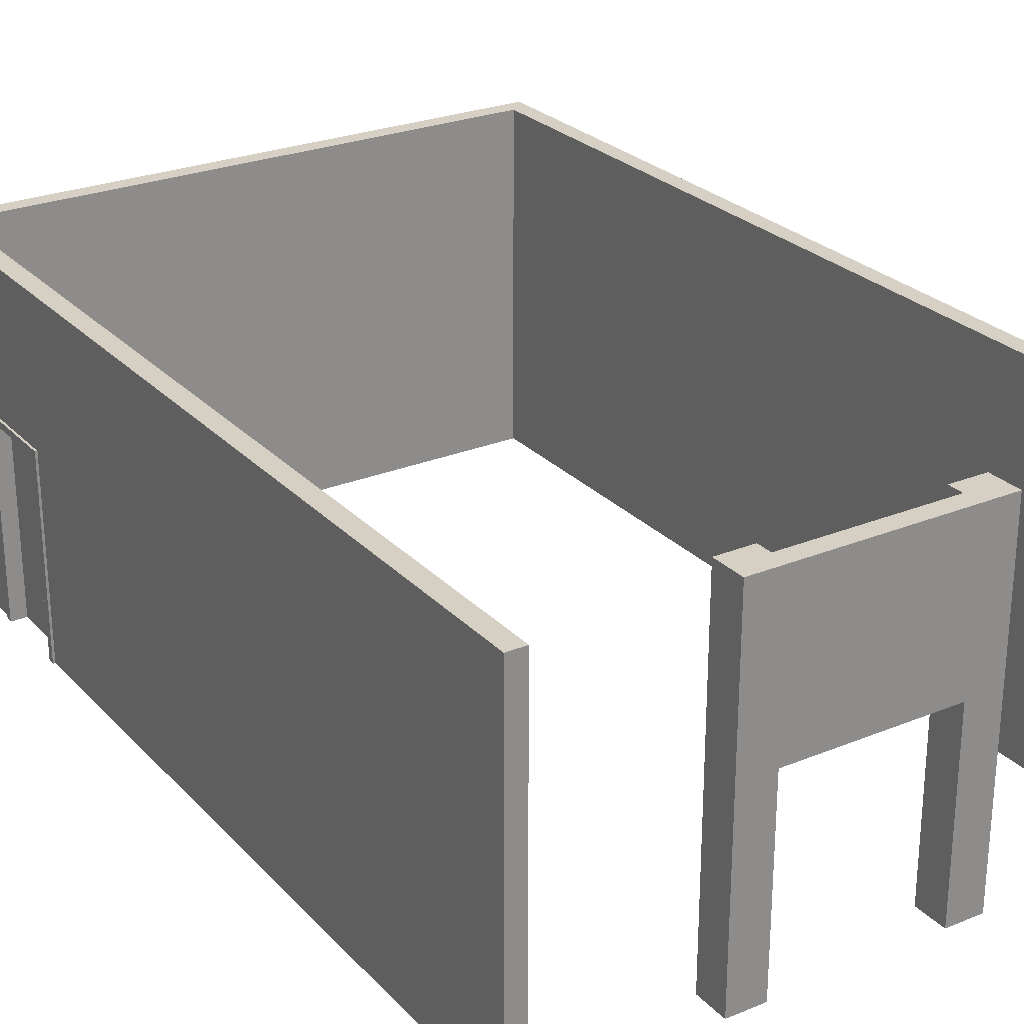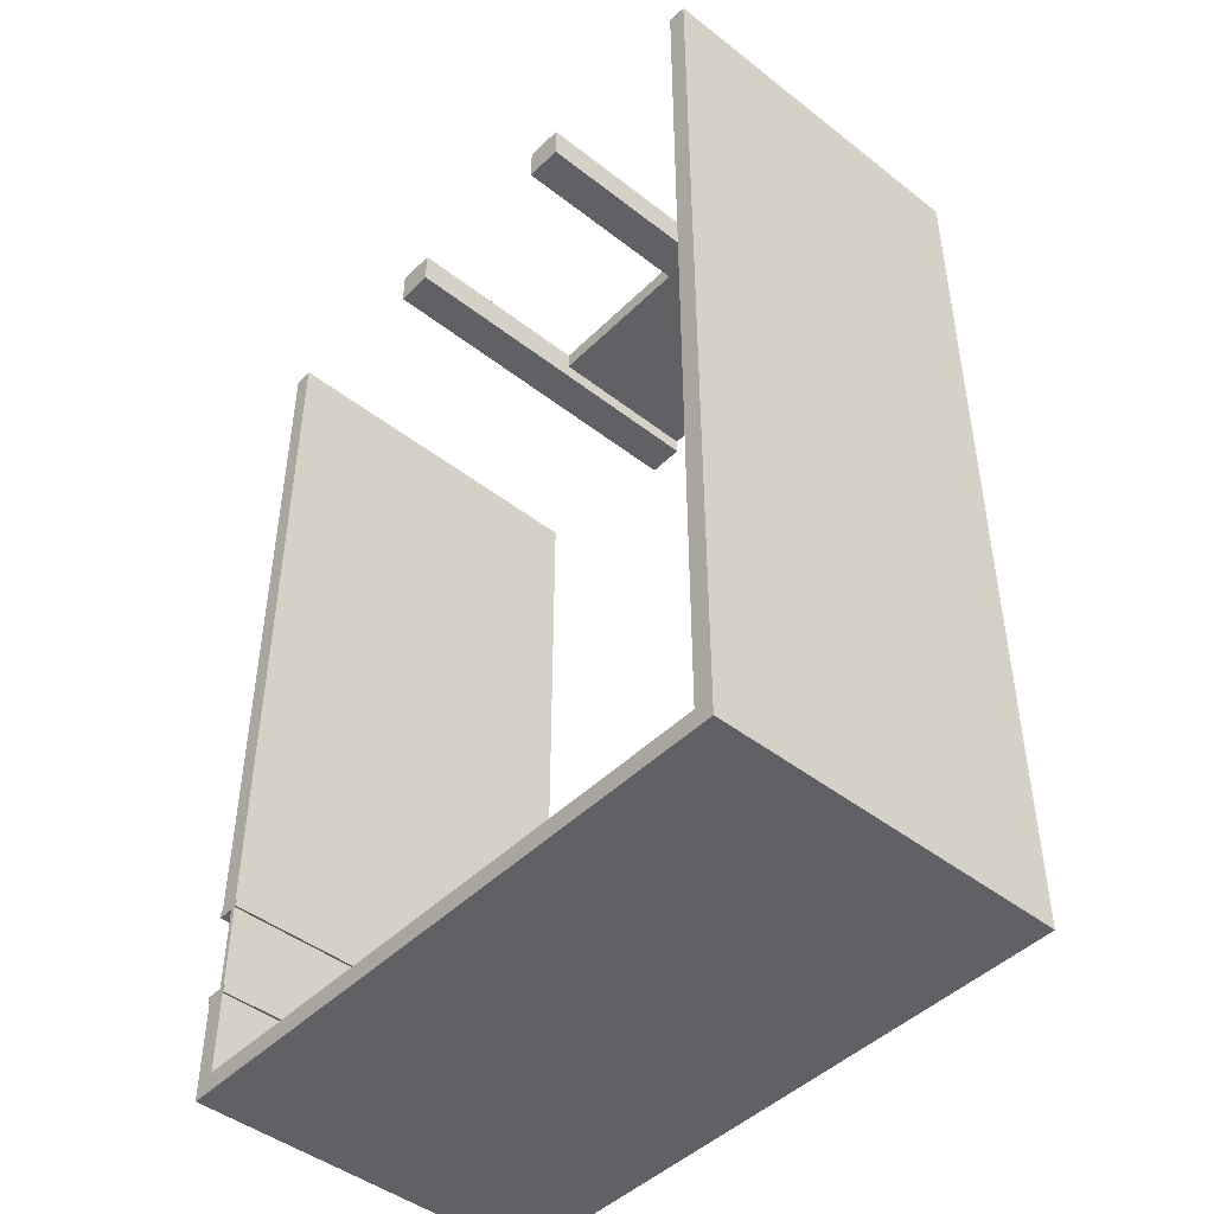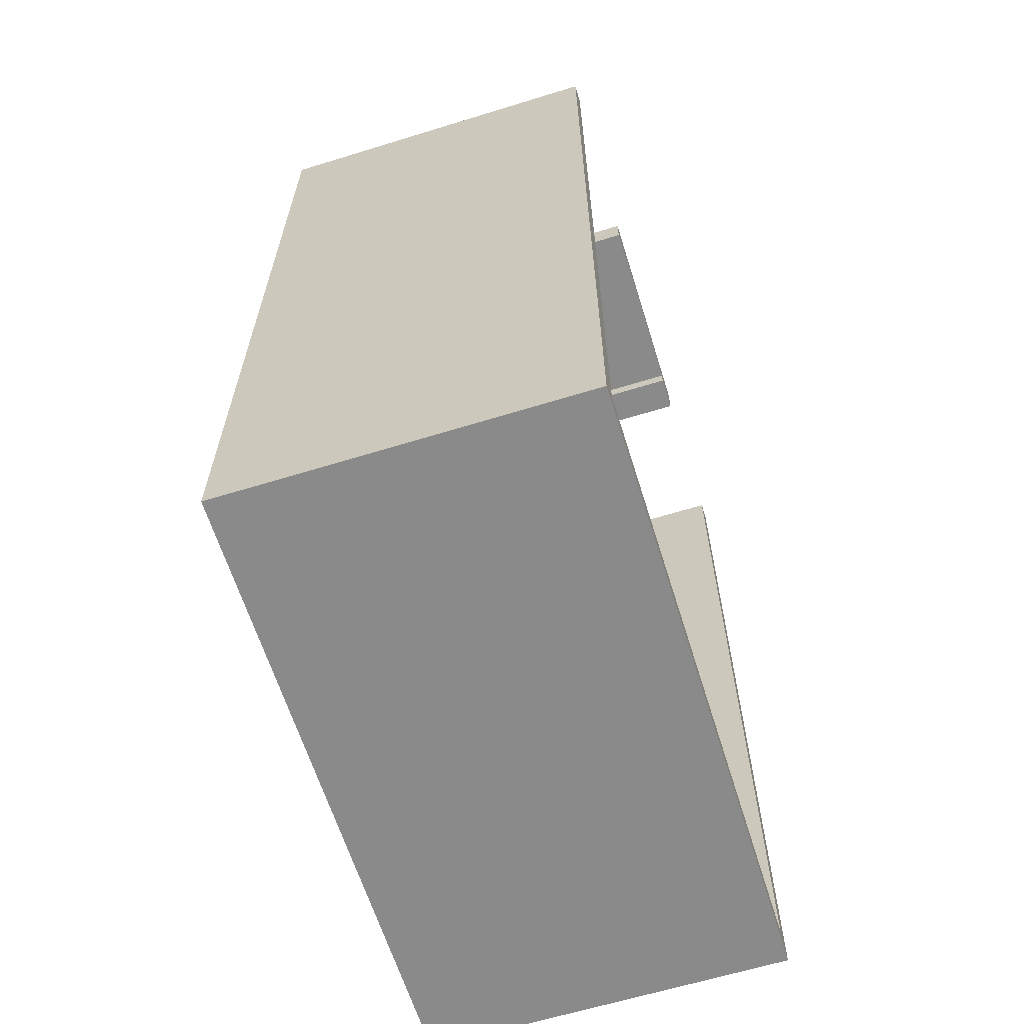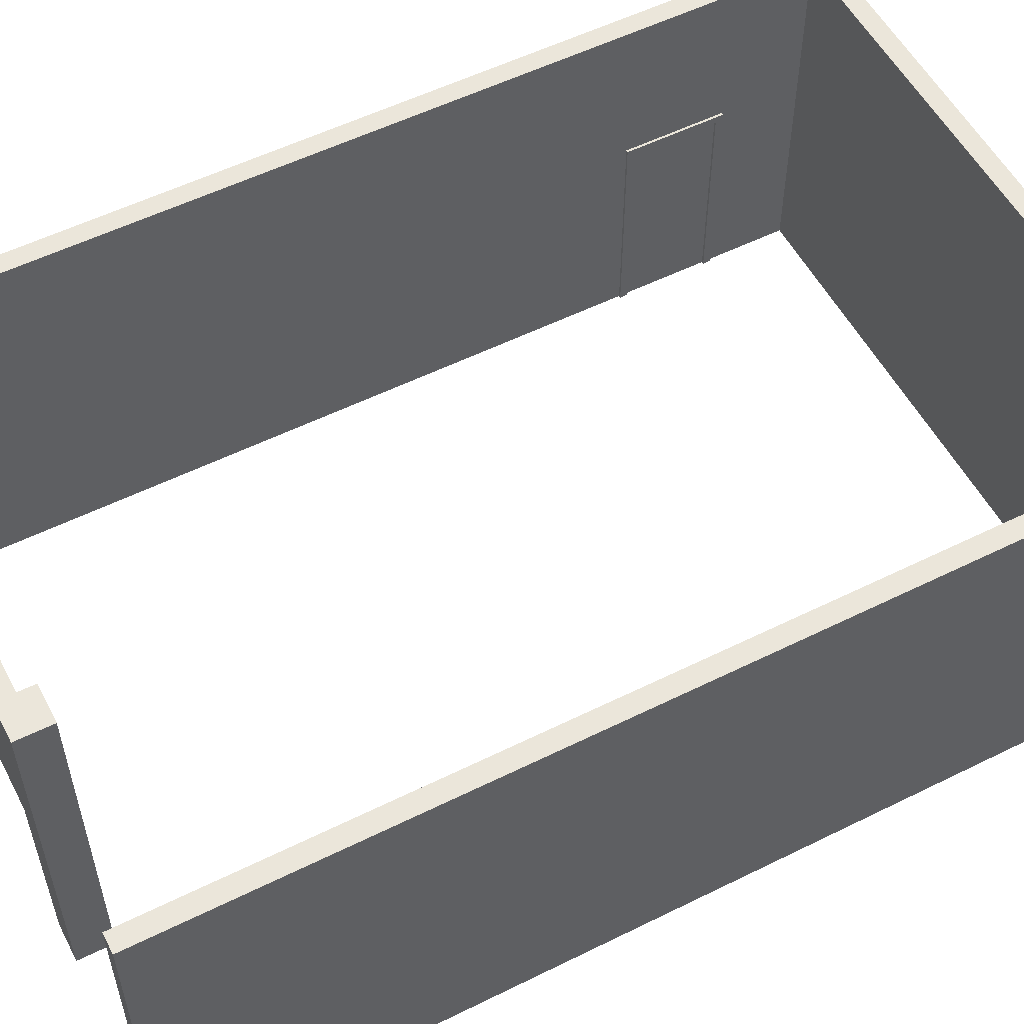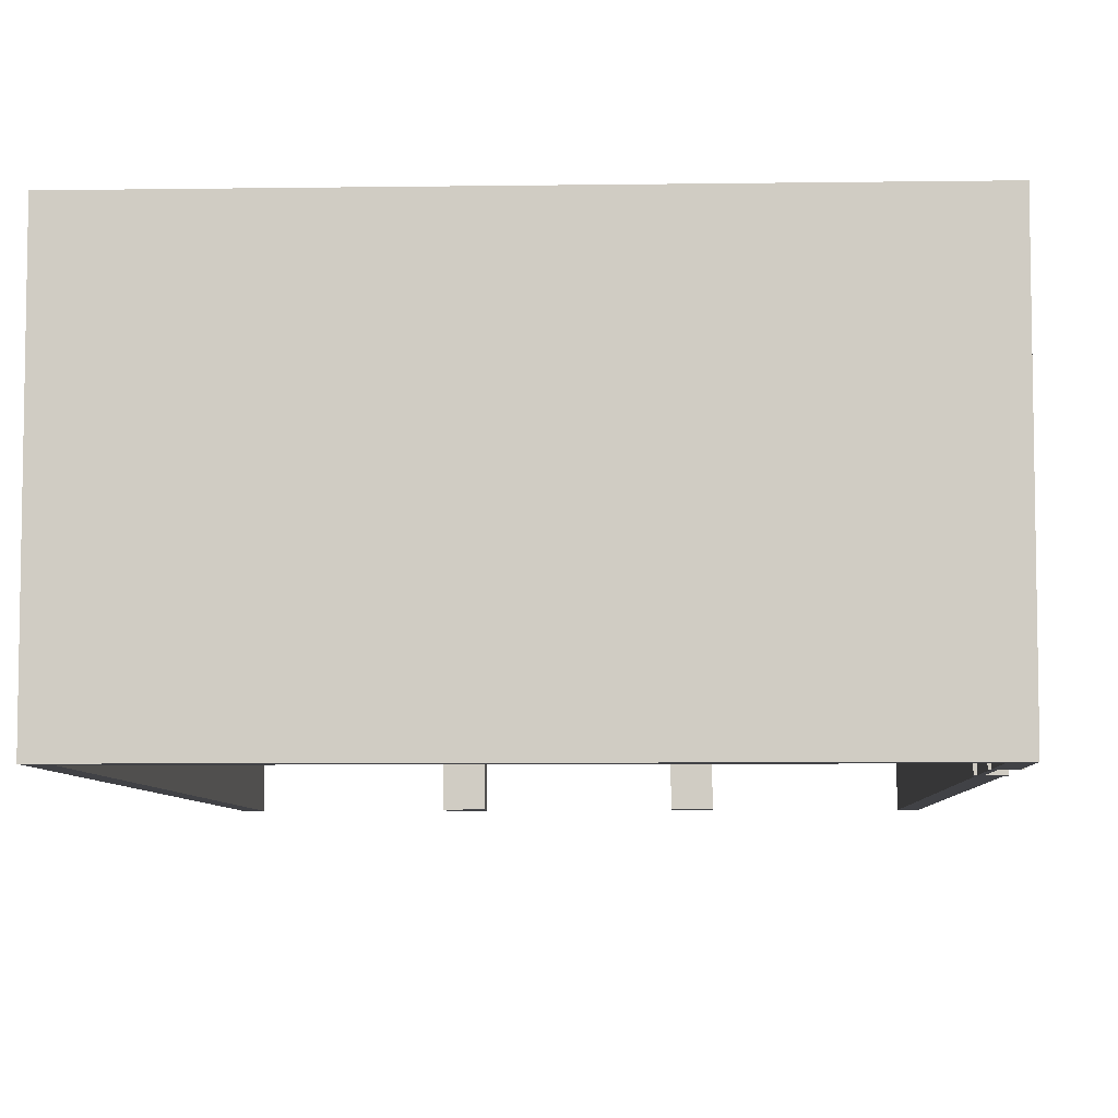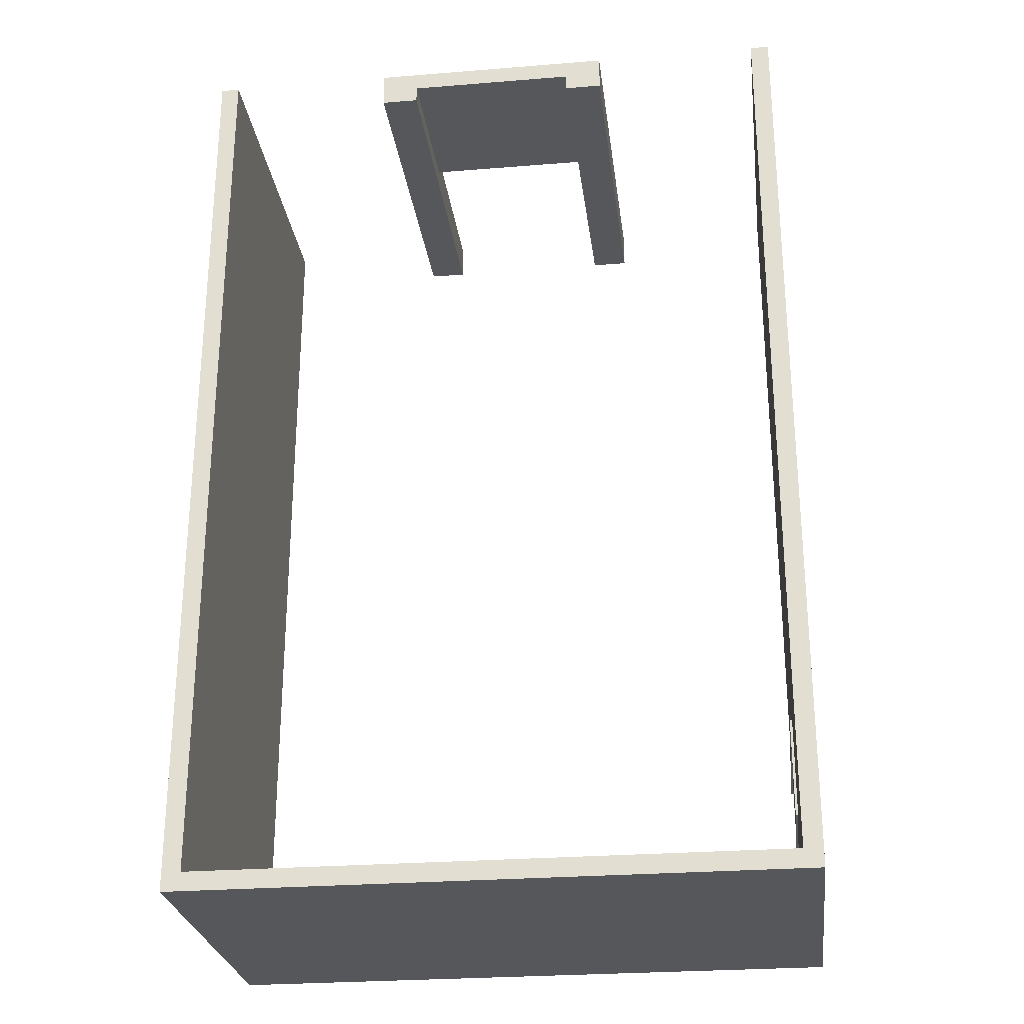
<metadata>
{"format":"obj","ext":"obj","renderer":"f3d","projection":"perspective","resolution":1024,"background":"white","views":[{"elev":26.2,"azim":-32.8,"up":"+Y"},{"elev":-45.9,"azim":48.3,"up":"+Z"},{"elev":-63.5,"azim":107.3,"up":"+Z"},{"elev":55.0,"azim":62.4,"up":"+Y"},{"elev":-6.6,"azim":-177.6,"up":"+Y"},{"elev":-26.8,"azim":-172.8,"up":"+Z"}]}
</metadata>
<code>
v  -3.476e+04 3.8e+04 -6.61e+04
v  -3.676e+04 -0 -6.61e+04
v  -3.476e+04 0 -6.61e+04
v  2.724e+04 3.8e+04 -6.61e+04
v  2.724e+04 0 -6.61e+04
v  2.924e+04 0 -6.61e+04
v  2.924e+04 3.8e+04 -6.61e+04
v  -3.676e+04 3.8e+04 -6.61e+04
v  -3.676e+04 3.8e+04 -6.81e+04
v  2.924e+04 3.8e+04 -6.81e+04
v  2.924e+04 0 -6.81e+04
v  -3.676e+04 0 -6.81e+04
g Basic_Wall_Generic___200mm__322698_
f 1 2 3 4
f 4 3 5 6
f 7 4 6
f 1 8 2
f 9 10 11 12
f 11 6 5 3
f 12 11 3 2
f 10 9 4 7
f 1 4 9 8
f 8 9 12 2
f 6 11 10 7
v  5244 3.8e+04 2.99e+04
v  5244 2.1e+04 2.99e+04
v  -1.276e+04 2.1e+04 2.99e+04
v  -1.276e+04 3.8e+04 2.99e+04
v  -1.276e+04 3.8e+04 3.19e+04
v  -1.276e+04 2.1e+04 3.19e+04
v  5244 2.1e+04 3.19e+04
v  5244 3.8e+04 3.19e+04
g Basic_Wall_Generic___200mm__324268_
f 13 14 15 16
f 17 18 19 20
f 16 15 18 17
f 20 19 14 13
f 16 17 20 13
f 19 18 15 14
v  -3.476e+04 -0 3.19e+04
v  -3.476e+04 -0 -4.752e+04
v  -3.476e+04 2.134e+04 -4.752e+04
v  -3.476e+04 3.8e+04 3.19e+04
v  -3.476e+04 3.8e+04 -6.61e+04
v  -3.476e+04 2.134e+04 -5.667e+04
v  -3.476e+04 0 -6.61e+04
v  -3.476e+04 0 -5.667e+04
v  -3.676e+04 -0 -6.61e+04
v  -3.676e+04 0 -5.667e+04
v  -3.676e+04 2.134e+04 -5.667e+04
v  -3.676e+04 3.8e+04 -6.61e+04
v  -3.676e+04 2.134e+04 -4.752e+04
v  -3.676e+04 3.8e+04 3.19e+04
v  -3.676e+04 0 3.19e+04
v  -3.676e+04 0 -4.752e+04
g Basic_Wall_Generic___200mm__368621_
f 21 22 23 24
f 25 24 23 26
f 27 25 26 28
f 29 30 31 32
f 32 31 33 34
f 35 34 33 36
f 27 28 30 29
f 22 21 35 36
f 24 34 35 21
f 27 29 32 25
f 25 32 34 24
f 22 36 33 23
f 23 33 31 26
f 26 31 30 28
v  -1.276e+04 2.1e+04 3.19e+04
v  -1.676e+04 3.8e+04 3.19e+04
v  -1.676e+04 -0 3.19e+04
v  -1.276e+04 0 3.19e+04
v  -1.276e+04 3.8e+04 3.19e+04
v  -1.676e+04 3.8e+04 2.815e+04
v  -1.276e+04 3.8e+04 2.815e+04
v  -1.276e+04 0 2.815e+04
v  -1.676e+04 0 2.815e+04
v  -1.276e+04 3.8e+04 2.99e+04
g Basic_Wall_Generic___375mm__368629_
f 37 38 39 40
f 37 41 38
f 42 43 44 45
f 39 45 44 40
f 37 40 44 43
f 37 43 46 41
f 38 42 45 39
f 46 43 42 38
f 38 41 46
v  2.724e+04 0 3.19e+04
v  2.724e+04 3.8e+04 3.19e+04
v  2.724e+04 3.8e+04 -6.61e+04
v  2.724e+04 0 -6.61e+04
v  2.924e+04 3.8e+04 -6.61e+04
v  2.924e+04 3.8e+04 3.19e+04
v  2.924e+04 0 3.19e+04
v  2.924e+04 0 -6.61e+04
g Basic_Wall_Generic___200mm__368647_
f 47 48 49 50
f 51 52 53 54
f 50 54 53 47
f 47 53 52 48
f 49 51 54 50
f 48 52 51 49
v  5244 0 2.815e+04
v  5244 3.8e+04 2.815e+04
v  9244 3.8e+04 2.815e+04
v  9244 0 2.815e+04
v  9244 0 3.19e+04
v  9244 3.8e+04 3.19e+04
v  5244 2.1e+04 3.19e+04
v  5244 -0 3.19e+04
v  5244 3.8e+04 3.19e+04
v  5244 3.8e+04 2.99e+04
g Basic_Wall_Generic___375mm__368655_
f 55 56 57 58
f 59 60 61 62
f 61 60 63
f 58 59 62 55
f 61 64 56 55
f 62 61 55
f 61 63 64
f 57 60 59 58
f 57 56 64 60
f 63 60 64
v  -3.451e+04 2.134e+04 -5.667e+04
v  -3.451e+04 0 -5.743e+04
v  -3.451e+04 2.21e+04 -5.743e+04
v  -3.451e+04 2.134e+04 -4.752e+04
v  -3.451e+04 2.21e+04 -4.676e+04
v  -3.451e+04 0 -4.676e+04
v  -3.451e+04 0 -4.752e+04
v  -3.451e+04 0 -5.667e+04
v  -3.476e+04 2.134e+04 -4.752e+04
v  -3.476e+04 0 -4.676e+04
v  -3.476e+04 2.21e+04 -4.676e+04
v  -3.476e+04 2.134e+04 -5.667e+04
v  -3.476e+04 2.21e+04 -5.743e+04
v  -3.476e+04 0 -5.743e+04
v  -3.476e+04 0 -5.667e+04
v  -3.476e+04 0 -4.752e+04
v  -3.701e+04 2.134e+04 -4.752e+04
v  -3.701e+04 0 -4.676e+04
v  -3.701e+04 2.21e+04 -4.676e+04
v  -3.701e+04 2.134e+04 -5.667e+04
v  -3.701e+04 2.21e+04 -5.743e+04
v  -3.701e+04 0 -5.743e+04
v  -3.701e+04 0 -5.667e+04
v  -3.701e+04 0 -4.752e+04
v  -3.676e+04 2.134e+04 -5.667e+04
v  -3.676e+04 0 -5.743e+04
v  -3.676e+04 2.21e+04 -5.743e+04
v  -3.676e+04 2.134e+04 -4.752e+04
v  -3.676e+04 2.21e+04 -4.676e+04
v  -3.676e+04 0 -4.676e+04
v  -3.676e+04 0 -4.752e+04
v  -3.676e+04 0 -5.667e+04
v  -3.527e+04 2.134e+04 -5.667e+04
v  -3.527e+04 0 -5.667e+04
v  -3.527e+04 0 -4.752e+04
v  -3.527e+04 2.134e+04 -4.752e+04
g M_Single_Flush_0915_x_2134mm__371596_
f 65 66 67 68
f 68 67 69 70
f 70 71 68
f 72 66 65
f 73 74 75 76
f 76 75 77 78
f 78 79 76
f 80 74 73
f 67 77 75 69
f 69 75 74 70
f 70 74 80 71
f 71 80 73 68
f 68 73 76 65
f 65 76 79 72
f 72 79 78 66
f 66 78 77 67
f 81 82 83 84
f 84 83 85 86
f 86 87 84
f 88 82 81
f 89 90 91 92
f 92 91 93 94
f 94 95 92
f 96 90 89
f 83 93 91 85
f 85 91 90 86
f 86 90 96 87
f 87 96 89 84
f 84 89 92 81
f 81 92 95 88
f 88 95 94 82
f 82 94 93 83
f 97 98 99 100
f 80 79 76 73
f 100 73 76 97
f 97 76 79 98
f 98 79 80 99
f 99 80 73 100

</code>
